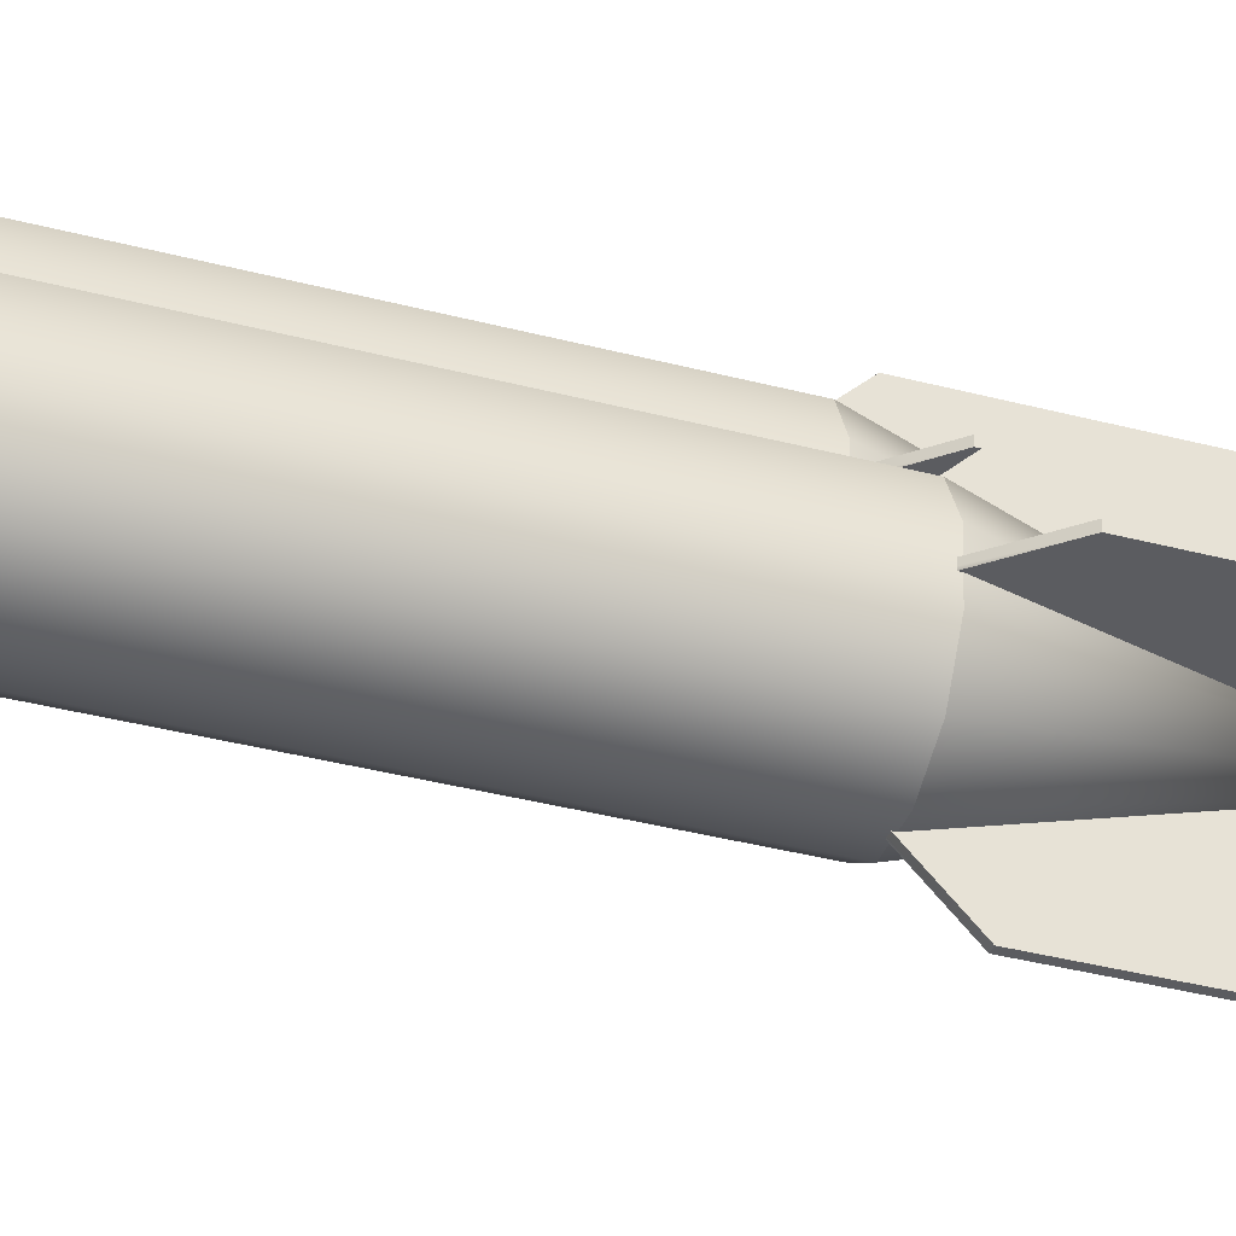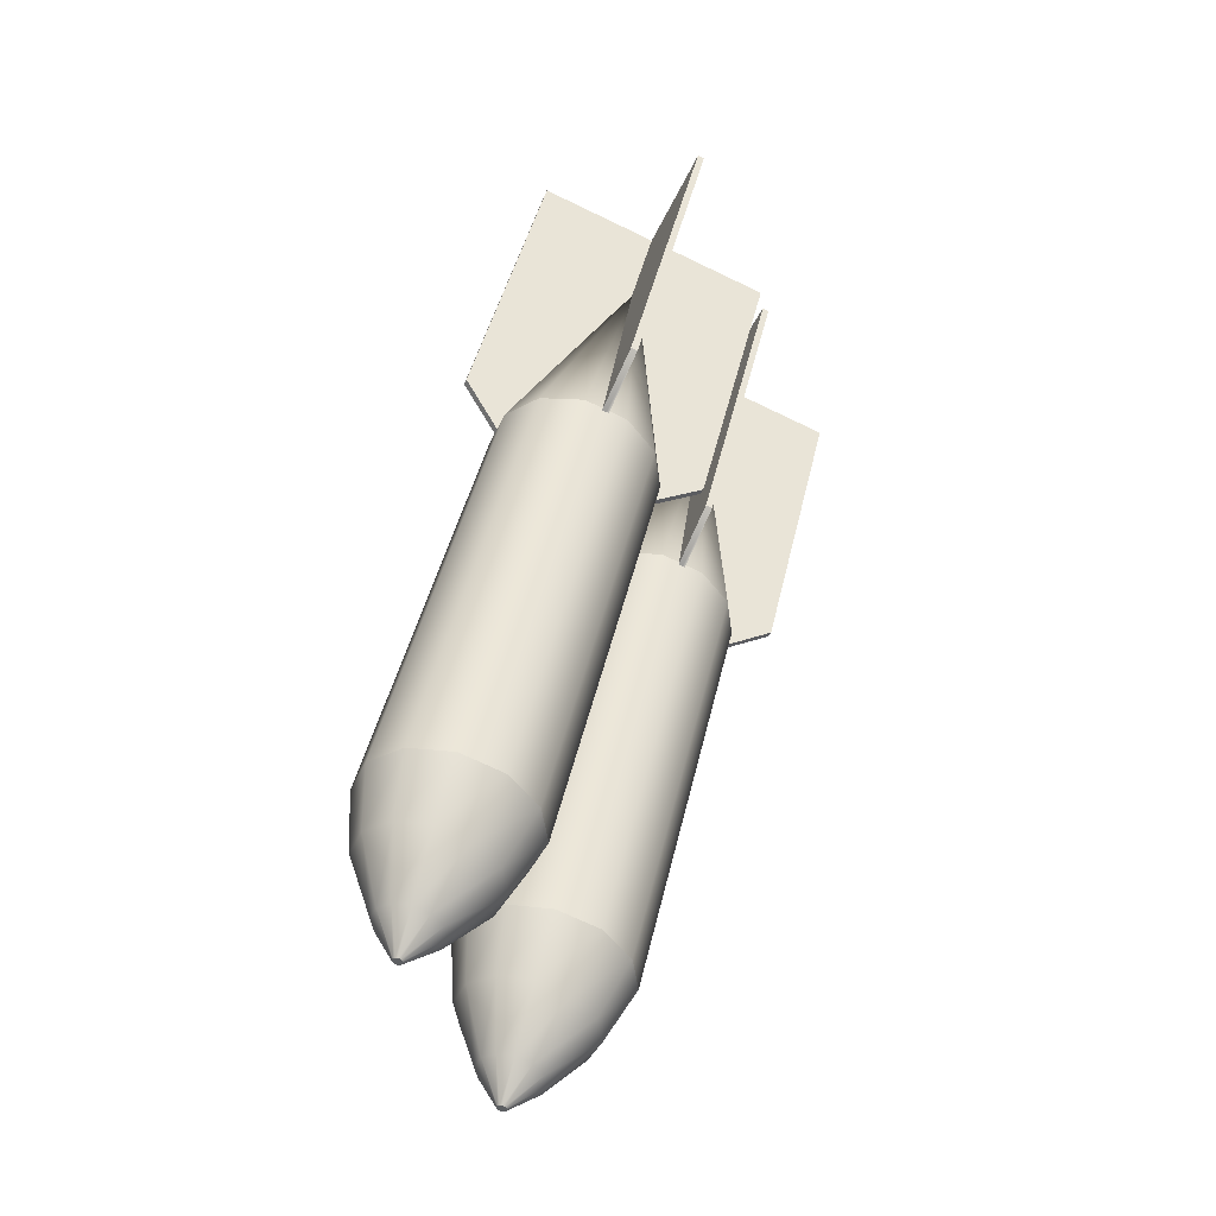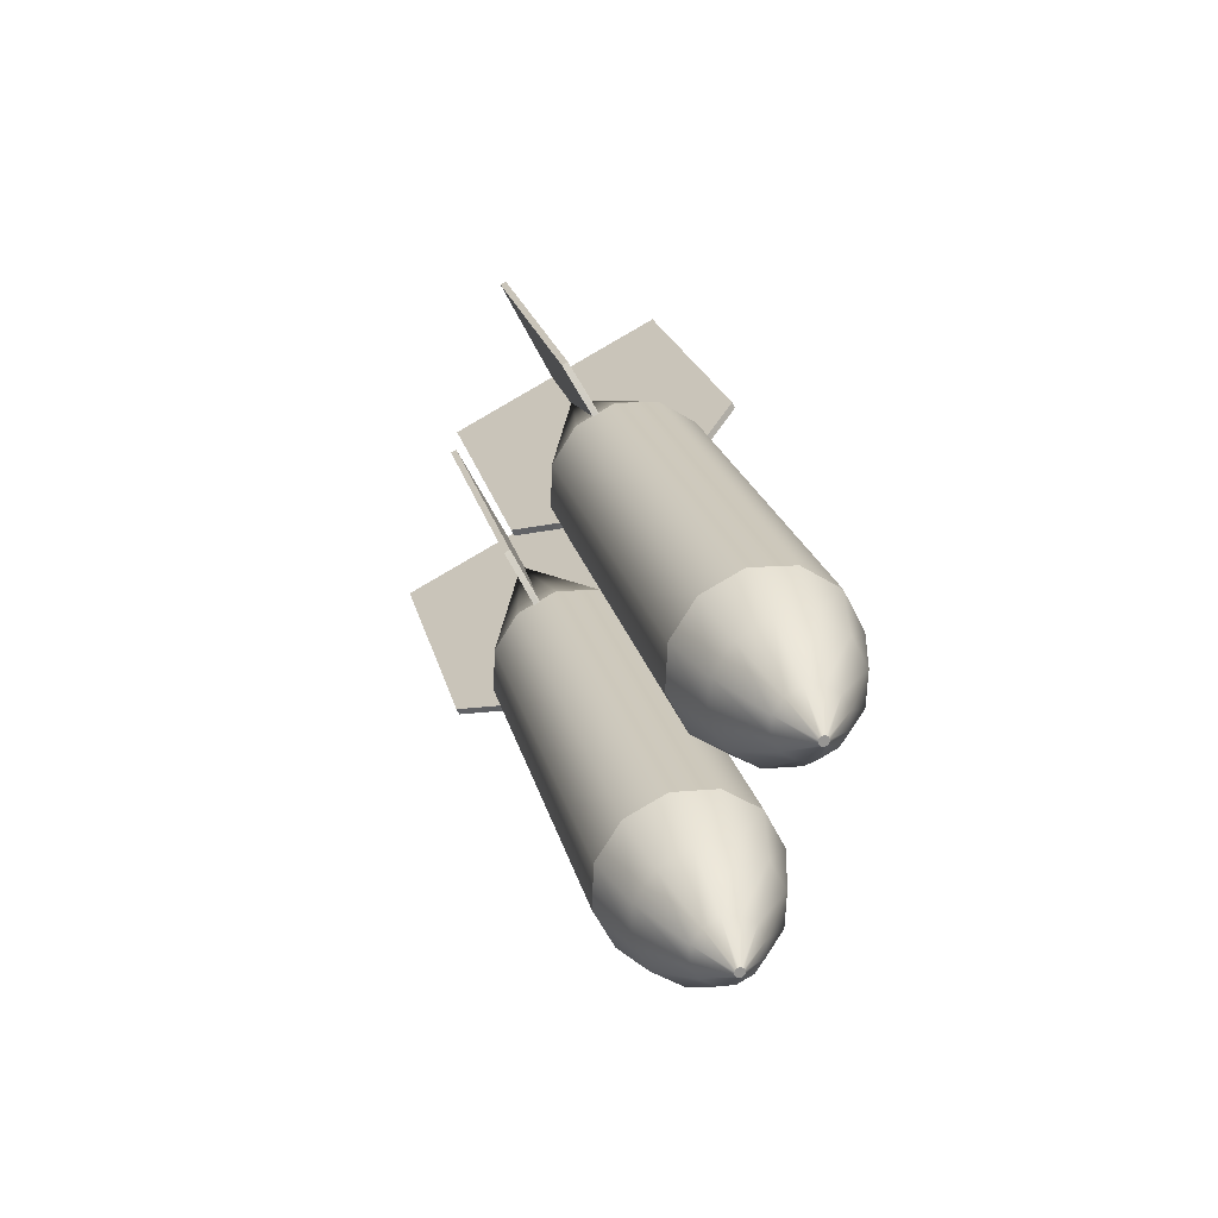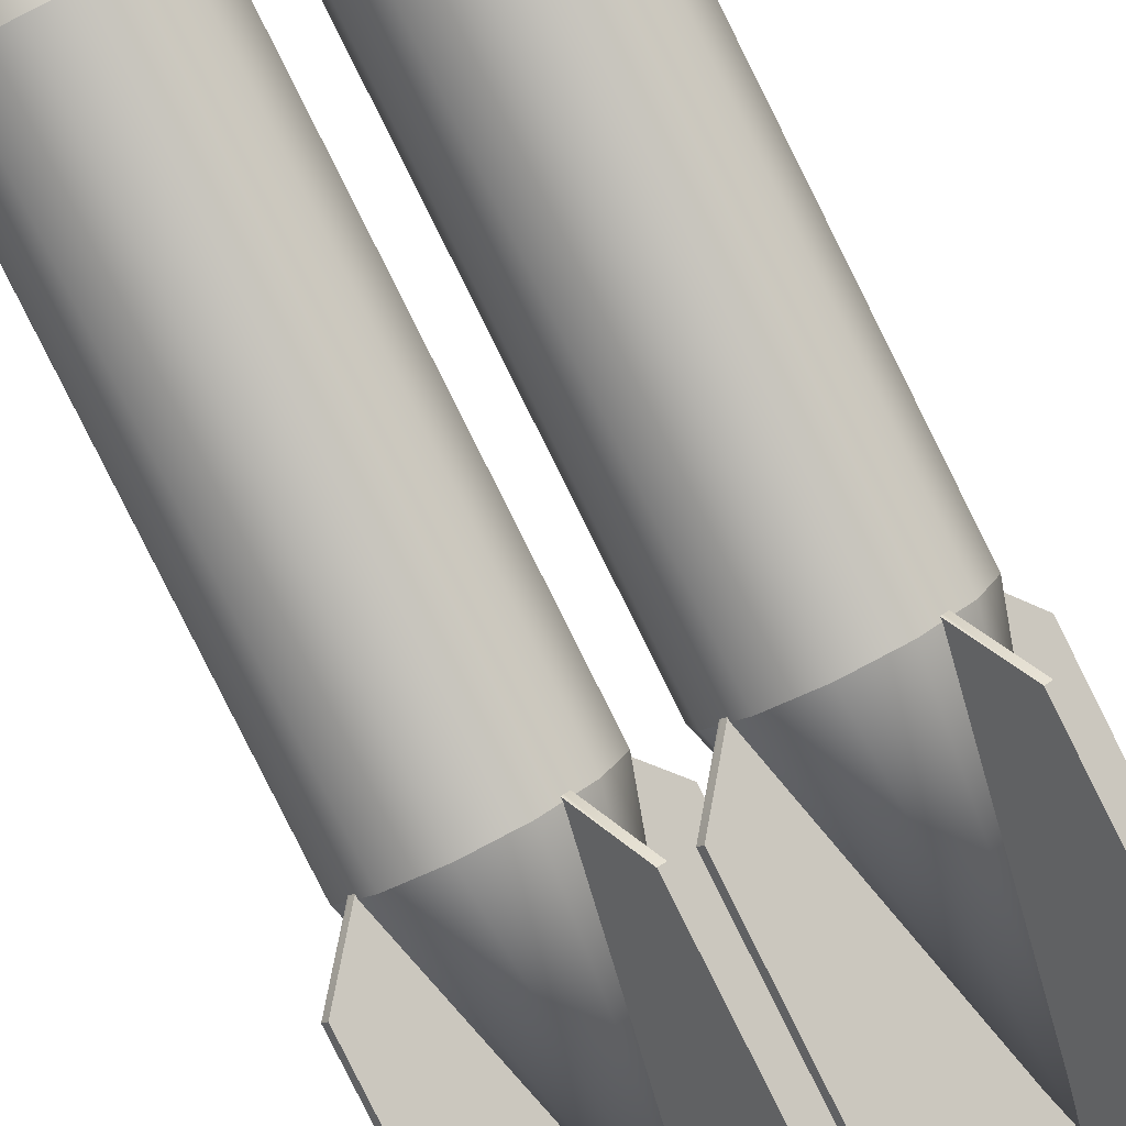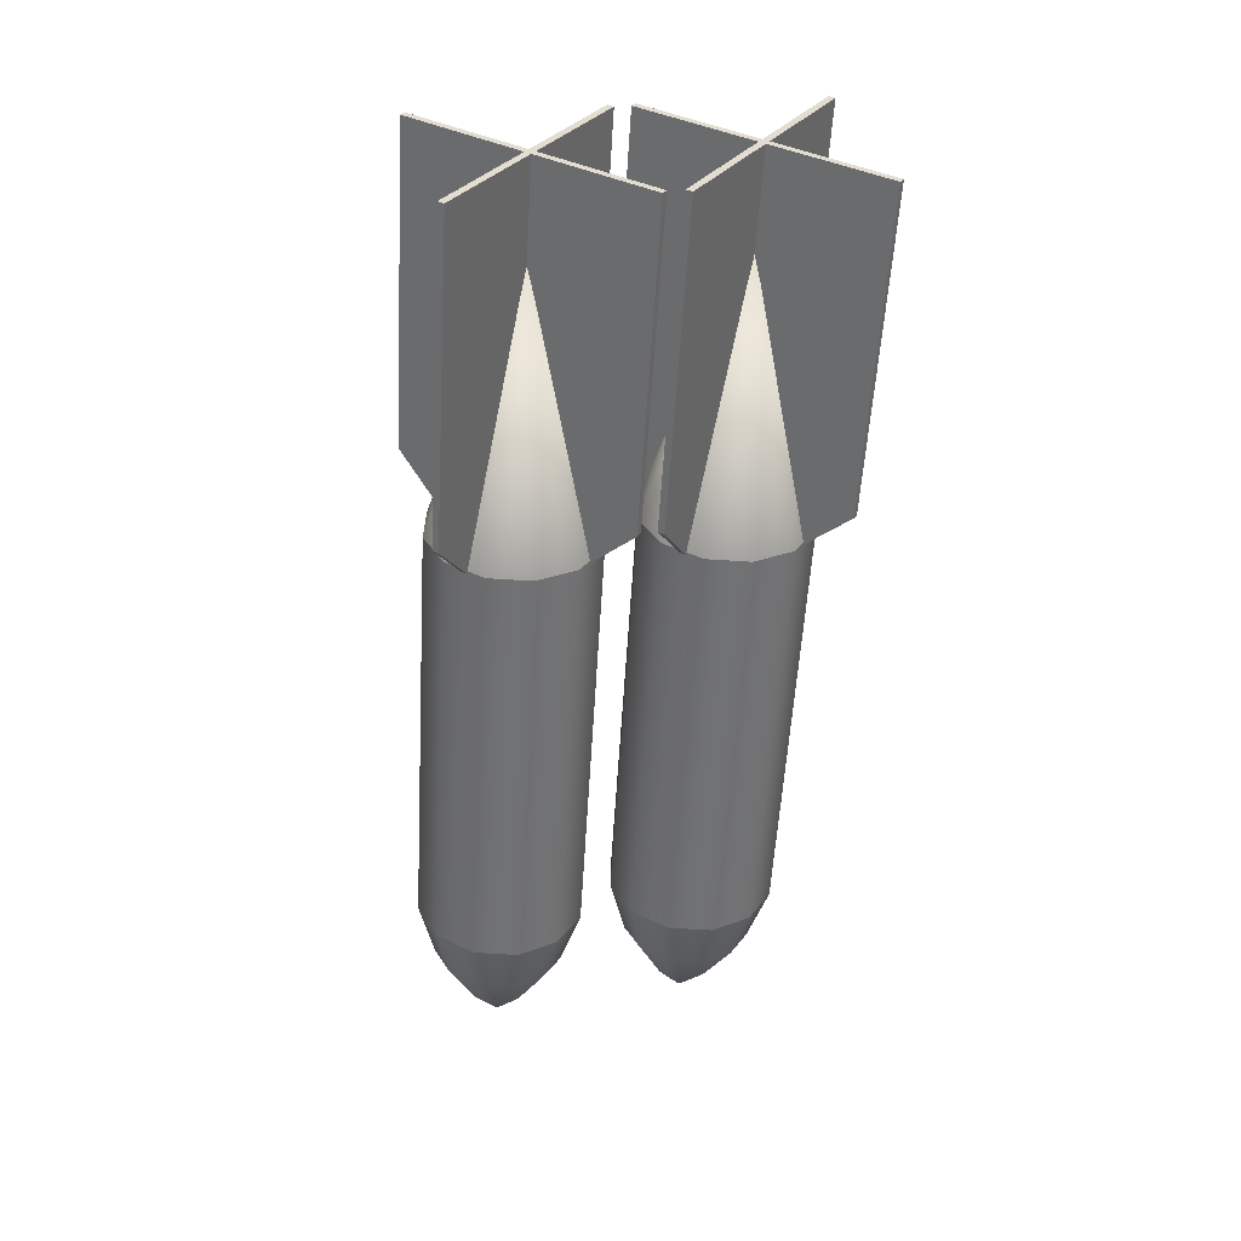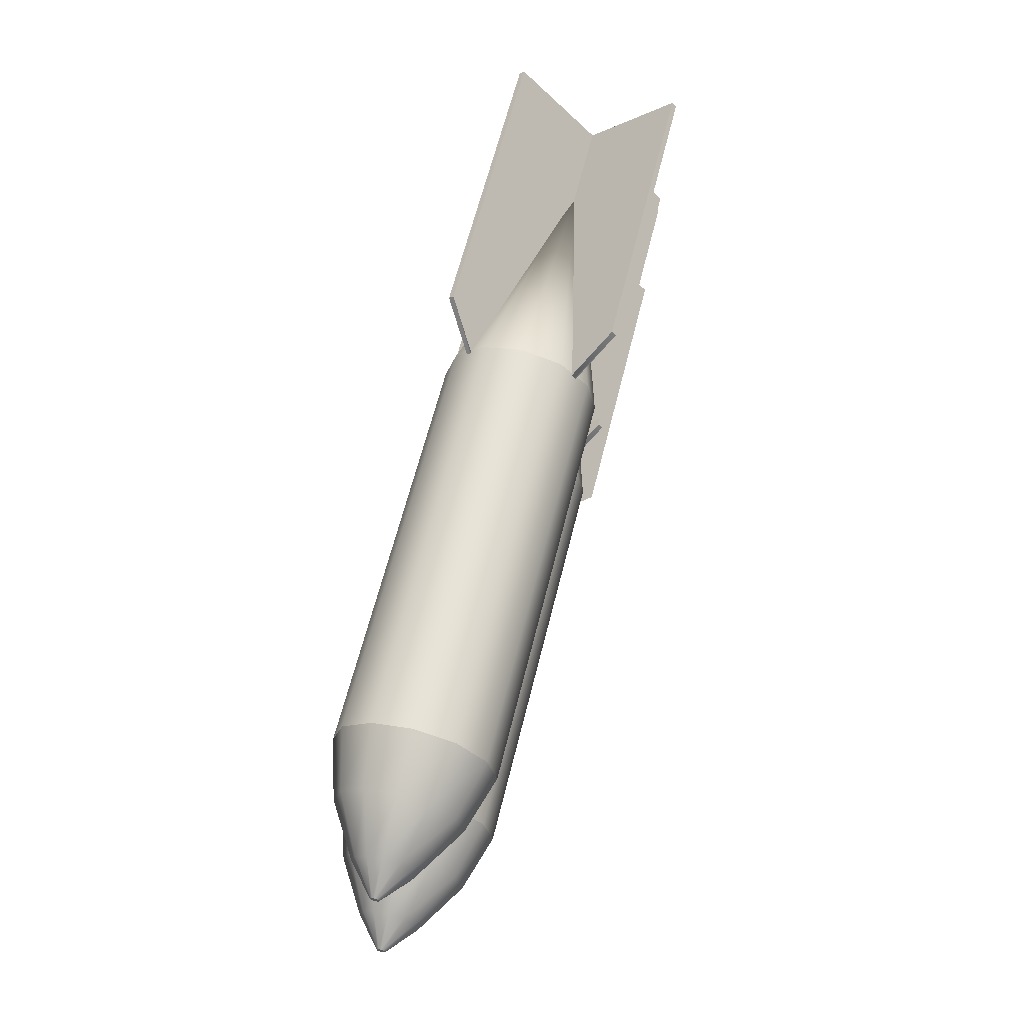
<metadata>
{"format":"obj","ext":"obj","renderer":"f3d","projection":"perspective","resolution":1024,"background":"white","views":[{"elev":12.1,"azim":-100.8,"up":"+Y"},{"elev":-49.8,"azim":-67.9,"up":"+Z"},{"elev":-71.5,"azim":72.9,"up":"+Z"},{"elev":-68.4,"azim":-152.5,"up":"+Y"},{"elev":21.1,"azim":-14.4,"up":"+Z"},{"elev":-27.2,"azim":-91.8,"up":"+Z"}]}
</metadata>
<code>
v  0.1134 1.573 -1.551
v  0.1162 1.573 -1.551
v  0.132 1.538 -1.522
v  0.1134 1.533 -1.523
v  0.1516 1.49 -1.468
v  0.1134 1.48 -1.471
v  0.1622 1.455 -1.404
v  0.1134 1.442 -1.407
v  0.1622 1.333 -0.909
v  0.1134 1.32 -0.9122
v  0.1134 1.338 -0.5763
v  0.1182 1.575 -1.55
v  0.1455 1.551 -1.519
v  0.1795 1.517 -1.462
v  0.1979 1.49 -1.396
v  0.1979 1.368 -0.9005
v  0.1189 1.578 -1.55
v  0.1505 1.569 -1.514
v  0.1898 1.554 -1.453
v  0.2109 1.537 -1.384
v  0.2109 1.415 -0.8889
v  0.1182 1.581 -1.549
v  0.1455 1.587 -1.51
v  0.1795 1.591 -1.444
v  0.1979 1.585 -1.373
v  0.1979 1.463 -0.8773
v  0.1162 1.583 -1.549
v  0.132 1.601 -1.507
v  0.1516 1.619 -1.437
v  0.1622 1.62 -1.364
v  0.1622 1.497 -0.8688
v  0.1134 1.583 -1.548
v  0.1134 1.605 -1.506
v  0.1134 1.629 -1.435
v  0.1134 1.632 -1.361
v  0.1134 1.51 -0.8657
v  0.1107 1.583 -1.549
v  0.0949 1.601 -1.507
v  0.0752 1.619 -1.437
v  0.0647 1.62 -1.364
v  0.0647 1.497 -0.8688
v  0.1087 1.581 -1.549
v  0.0813 1.587 -1.51
v  0.0473 1.591 -1.444
v  0.029 1.585 -1.373
v  0.029 1.463 -0.8773
v  0.1079 1.578 -1.55
v  0.0763 1.569 -1.514
v  0.0371 1.554 -1.453
v  0.0159 1.537 -1.384
v  0.0159 1.415 -0.8889
v  0.1087 1.575 -1.55
v  0.0813 1.551 -1.519
v  0.0473 1.517 -1.462
v  0.029 1.49 -1.396
v  0.029 1.368 -0.9005
v  0.1107 1.573 -1.551
v  0.0949 1.538 -1.522
v  0.0752 1.49 -1.468
v  0.0647 1.455 -1.404
v  0.0647 1.333 -0.909
v  0.1107 1.441 -0.9828
v  0.0072 1.305 -0.8656
v  0.2141 1.507 -0.8164
v  0.2196 1.502 -0.8177
v  0.0128 1.3 -0.8669
v  0.1162 1.436 -0.9841
v  0.2141 1.418 -0.4565
v  0.0072 1.217 -0.5058
v  0.0128 1.211 -0.5071
v  0.2196 1.413 -0.4578
v  0.1107 1.436 -0.9841
v  0.2141 1.3 -0.8669
v  0.0072 1.502 -0.8177
v  0.0128 1.507 -0.8164
v  0.2196 1.305 -0.8656
v  0.1162 1.441 -0.9828
v  0.0072 1.413 -0.4578
v  0.2141 1.211 -0.5071
v  0.2196 1.217 -0.5058
v  0.0128 1.418 -0.4565
v  -0.1166 1.573 -1.551
v  -0.1138 1.573 -1.551
v  -0.098 1.538 -1.522
v  -0.1166 1.533 -1.523
v  -0.0784 1.49 -1.469
v  -0.1166 1.48 -1.471
v  -0.0678 1.455 -1.405
v  -0.1166 1.442 -1.408
v  -0.0678 1.333 -0.9092
v  -0.1166 1.32 -0.9123
v  -0.1166 1.338 -0.5765
v  -0.1118 1.575 -1.55
v  -0.0845 1.551 -1.519
v  -0.0504 1.517 -1.462
v  -0.0321 1.49 -1.396
v  -0.0321 1.368 -0.9007
v  -0.1111 1.578 -1.55
v  -0.0795 1.569 -1.514
v  -0.0402 1.554 -1.453
v  -0.0191 1.537 -1.385
v  -0.0191 1.415 -0.8891
v  -0.1118 1.581 -1.549
v  -0.0845 1.587 -1.51
v  -0.0504 1.591 -1.444
v  -0.0321 1.585 -1.373
v  -0.0321 1.463 -0.8775
v  -0.1138 1.583 -1.549
v  -0.098 1.601 -1.507
v  -0.0784 1.619 -1.437
v  -0.0678 1.62 -1.364
v  -0.0678 1.497 -0.869
v  -0.1166 1.583 -1.549
v  -0.1166 1.605 -1.506
v  -0.1166 1.629 -1.435
v  -0.1166 1.632 -1.361
v  -0.1166 1.51 -0.8659
v  -0.1193 1.583 -1.549
v  -0.1351 1.601 -1.507
v  -0.1547 1.619 -1.437
v  -0.1653 1.62 -1.364
v  -0.1653 1.497 -0.869
v  -0.1213 1.581 -1.549
v  -0.1487 1.587 -1.51
v  -0.1827 1.591 -1.444
v  -0.201 1.585 -1.373
v  -0.201 1.463 -0.8775
v  -0.122 1.578 -1.55
v  -0.1537 1.569 -1.514
v  -0.1929 1.554 -1.453
v  -0.2141 1.537 -1.385
v  -0.2141 1.415 -0.8891
v  -0.1213 1.575 -1.55
v  -0.1487 1.551 -1.519
v  -0.1827 1.517 -1.462
v  -0.201 1.49 -1.396
v  -0.201 1.368 -0.9007
v  -0.1193 1.573 -1.551
v  -0.1351 1.538 -1.522
v  -0.1547 1.49 -1.469
v  -0.1653 1.455 -1.405
v  -0.1653 1.333 -0.9092
v  -0.1193 1.441 -0.983
v  -0.2227 1.305 -0.8658
v  -0.0159 1.507 -0.8166
v  -0.0104 1.502 -0.8179
v  -0.2172 1.3 -0.8671
v  -0.1138 1.436 -0.9843
v  -0.0159 1.418 -0.4567
v  -0.2227 1.217 -0.5059
v  -0.2172 1.211 -0.5072
v  -0.0104 1.413 -0.458
v  -0.1193 1.436 -0.9843
v  -0.0159 1.3 -0.8671
v  -0.2227 1.502 -0.8179
v  -0.2172 1.507 -0.8166
v  -0.0104 1.305 -0.8658
v  -0.1138 1.441 -0.983
v  -0.2227 1.413 -0.458
v  -0.0159 1.211 -0.5072
v  -0.0104 1.217 -0.5059
v  -0.2172 1.418 -0.4567
g bombs_2
f 1 2 3
f 3 4 1
f 4 3 5
f 5 6 4
f 6 5 7
f 7 8 6
f 8 7 9
f 9 10 8
f 10 9 11
f 2 12 13
f 13 3 2
f 3 13 14
f 14 5 3
f 5 14 15
f 15 7 5
f 7 15 16
f 16 9 7
f 9 16 11
f 12 17 18
f 18 13 12
f 13 18 19
f 19 14 13
f 14 19 20
f 20 15 14
f 15 20 21
f 21 16 15
f 16 21 11
f 17 22 23
f 23 18 17
f 18 23 24
f 24 19 18
f 19 24 25
f 25 20 19
f 20 25 26
f 26 21 20
f 21 26 11
f 22 27 28
f 28 23 22
f 23 28 29
f 29 24 23
f 24 29 30
f 30 25 24
f 25 30 31
f 31 26 25
f 26 31 11
f 27 32 33
f 33 28 27
f 28 33 34
f 34 29 28
f 29 34 35
f 35 30 29
f 30 35 36
f 36 31 30
f 31 36 11
f 32 37 38
f 38 33 32
f 33 38 39
f 39 34 33
f 34 39 40
f 40 35 34
f 35 40 41
f 41 36 35
f 36 41 11
f 37 42 43
f 43 38 37
f 38 43 44
f 44 39 38
f 39 44 45
f 45 40 39
f 40 45 46
f 46 41 40
f 41 46 11
f 42 47 48
f 48 43 42
f 43 48 49
f 49 44 43
f 44 49 50
f 50 45 44
f 45 50 51
f 51 46 45
f 46 51 11
f 47 52 53
f 53 48 47
f 48 53 54
f 54 49 48
f 49 54 55
f 55 50 49
f 50 55 56
f 56 51 50
f 51 56 11
f 52 57 58
f 58 53 52
f 53 58 59
f 59 54 53
f 54 59 60
f 60 55 54
f 55 60 61
f 61 56 55
f 56 61 11
f 57 1 4
f 4 58 57
f 58 4 6
f 6 59 58
f 59 6 8
f 8 60 59
f 60 8 10
f 10 61 60
f 61 10 11
f 57 52 47
f 47 42 37
f 37 32 27
f 47 37 27
f 27 22 17
f 17 12 2
f 27 17 2
f 47 27 2
f 57 47 2
f 1 57 2
f 62 63 64
f 65 66 67
f 68 69 70
f 70 71 68
f 63 66 70
f 70 69 63
f 62 67 66
f 66 63 62
f 69 68 64
f 64 63 69
f 71 70 66
f 66 65 71
f 68 71 65
f 65 64 68
f 64 65 67
f 67 62 64
f 72 73 74
f 75 76 77
f 78 79 80
f 80 81 78
f 73 76 80
f 80 79 73
f 72 77 76
f 76 73 72
f 79 78 74
f 74 73 79
f 81 80 76
f 76 75 81
f 78 81 75
f 75 74 78
f 74 75 77
f 77 72 74
f 82 83 84
f 84 85 82
f 85 84 86
f 86 87 85
f 87 86 88
f 88 89 87
f 89 88 90
f 90 91 89
f 91 90 92
f 83 93 94
f 94 84 83
f 84 94 95
f 95 86 84
f 86 95 96
f 96 88 86
f 88 96 97
f 97 90 88
f 90 97 92
f 93 98 99
f 99 94 93
f 94 99 100
f 100 95 94
f 95 100 101
f 101 96 95
f 96 101 102
f 102 97 96
f 97 102 92
f 98 103 104
f 104 99 98
f 99 104 105
f 105 100 99
f 100 105 106
f 106 101 100
f 101 106 107
f 107 102 101
f 102 107 92
f 103 108 109
f 109 104 103
f 104 109 110
f 110 105 104
f 105 110 111
f 111 106 105
f 106 111 112
f 112 107 106
f 107 112 92
f 108 113 114
f 114 109 108
f 109 114 115
f 115 110 109
f 110 115 116
f 116 111 110
f 111 116 117
f 117 112 111
f 112 117 92
f 113 118 119
f 119 114 113
f 114 119 120
f 120 115 114
f 115 120 121
f 121 116 115
f 116 121 122
f 122 117 116
f 117 122 92
f 118 123 124
f 124 119 118
f 119 124 125
f 125 120 119
f 120 125 126
f 126 121 120
f 121 126 127
f 127 122 121
f 122 127 92
f 123 128 129
f 129 124 123
f 124 129 130
f 130 125 124
f 125 130 131
f 131 126 125
f 126 131 132
f 132 127 126
f 127 132 92
f 128 133 134
f 134 129 128
f 129 134 135
f 135 130 129
f 130 135 136
f 136 131 130
f 131 136 137
f 137 132 131
f 132 137 92
f 133 138 139
f 139 134 133
f 134 139 140
f 140 135 134
f 135 140 141
f 141 136 135
f 136 141 142
f 142 137 136
f 137 142 92
f 138 82 85
f 85 139 138
f 139 85 87
f 87 140 139
f 140 87 89
f 89 141 140
f 141 89 91
f 91 142 141
f 142 91 92
f 138 133 128
f 128 123 118
f 118 113 108
f 128 118 108
f 108 103 98
f 98 93 83
f 108 98 83
f 128 108 83
f 138 128 83
f 82 138 83
f 143 144 145
f 146 147 148
f 149 150 151
f 151 152 149
f 144 147 151
f 151 150 144
f 143 148 147
f 147 144 143
f 150 149 145
f 145 144 150
f 152 151 147
f 147 146 152
f 149 152 146
f 146 145 149
f 145 146 148
f 148 143 145
f 153 154 155
f 156 157 158
f 159 160 161
f 161 162 159
f 154 157 161
f 161 160 154
f 153 158 157
f 157 154 153
f 160 159 155
f 155 154 160
f 162 161 157
f 157 156 162
f 159 162 156
f 156 155 159
f 155 156 158
f 158 153 155

</code>
